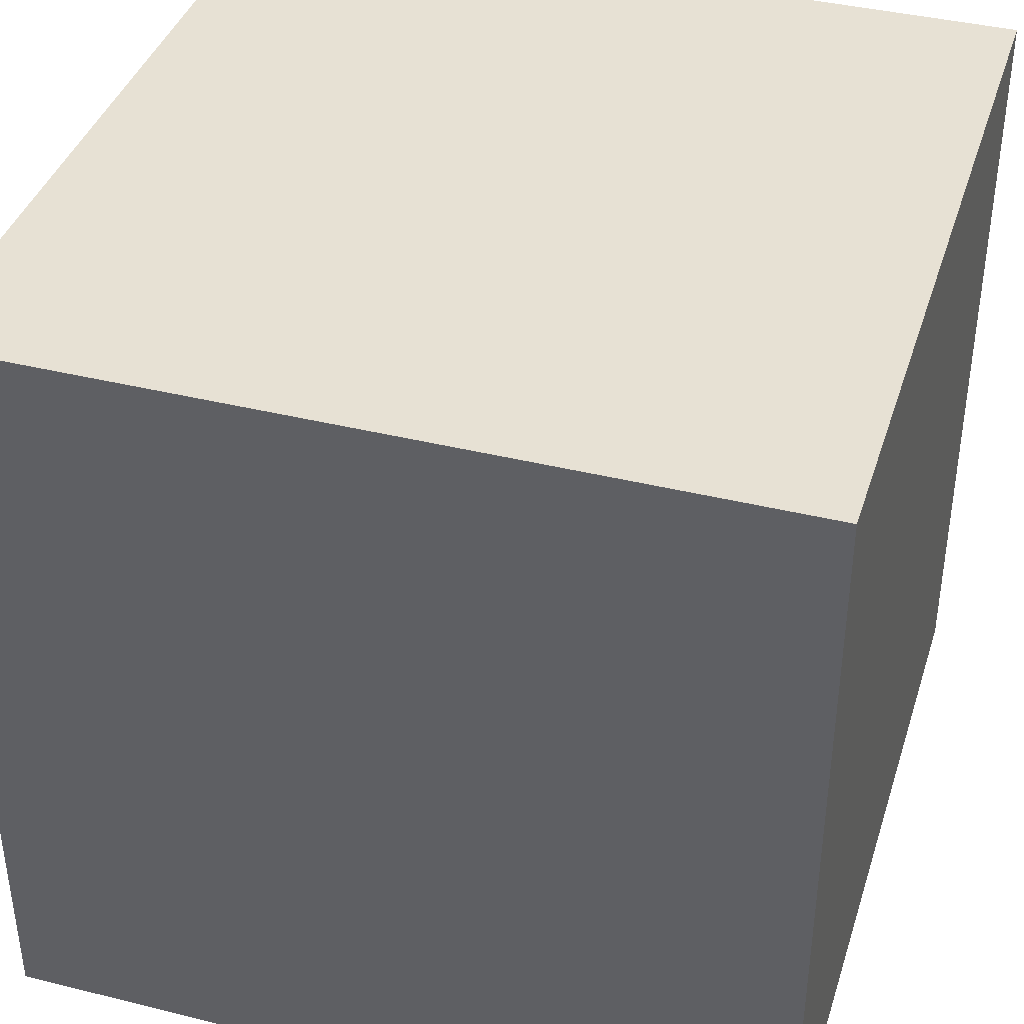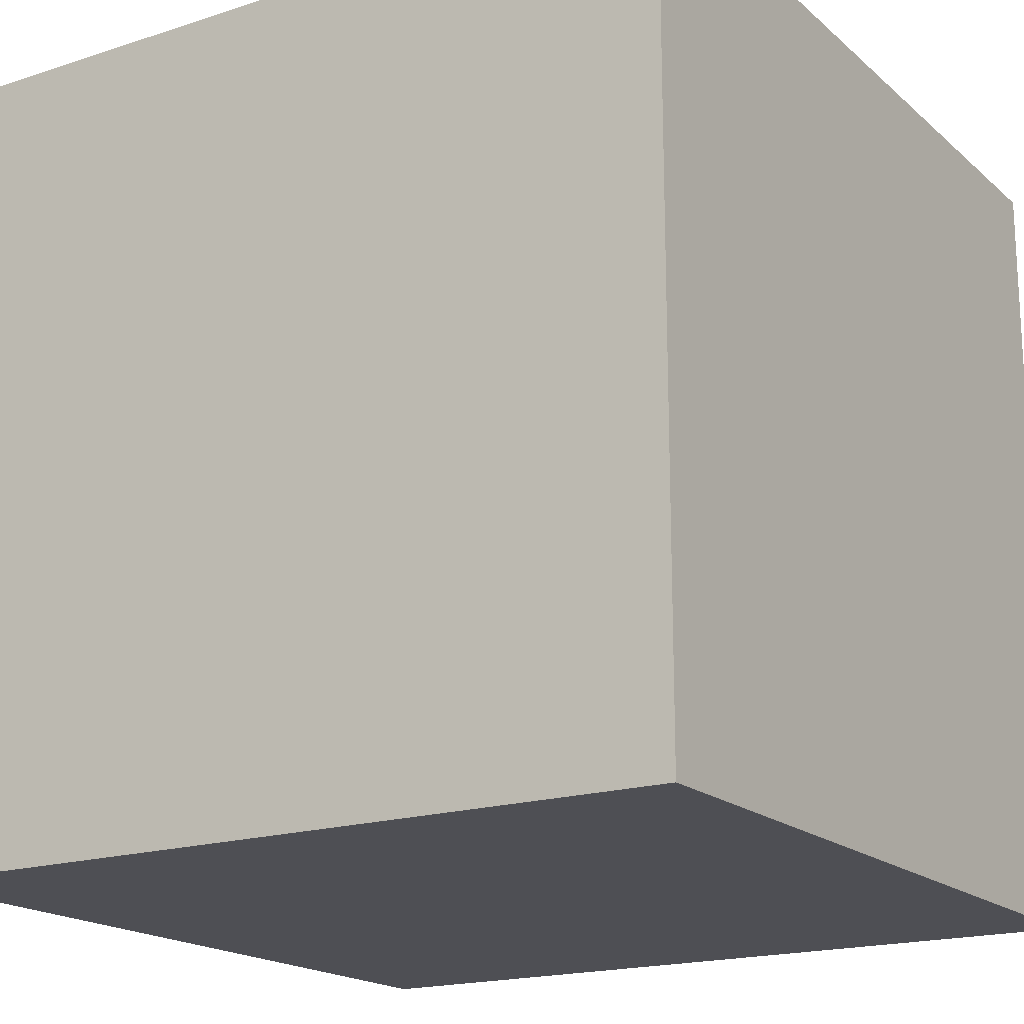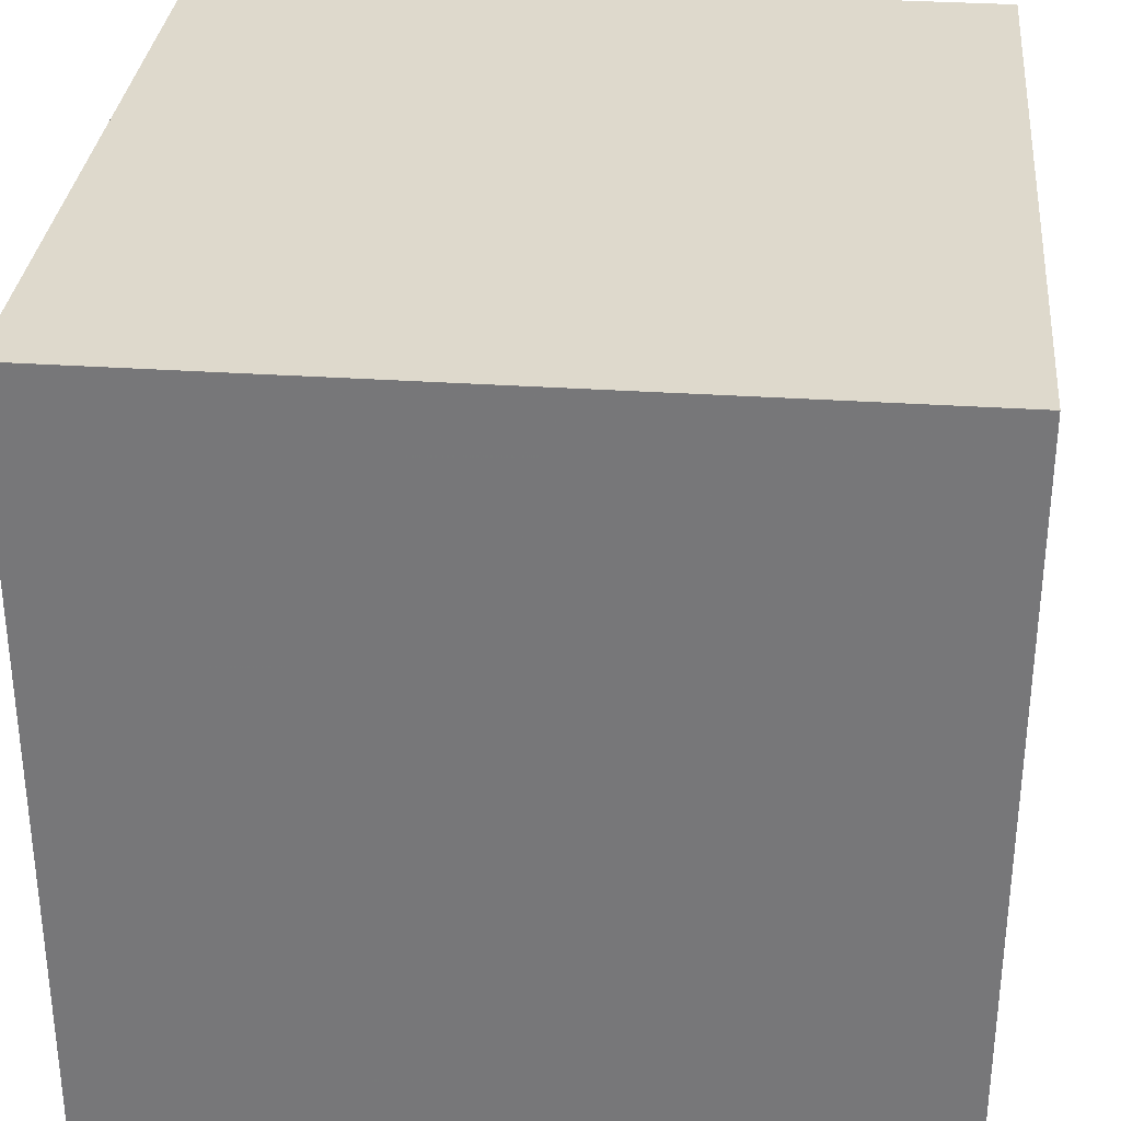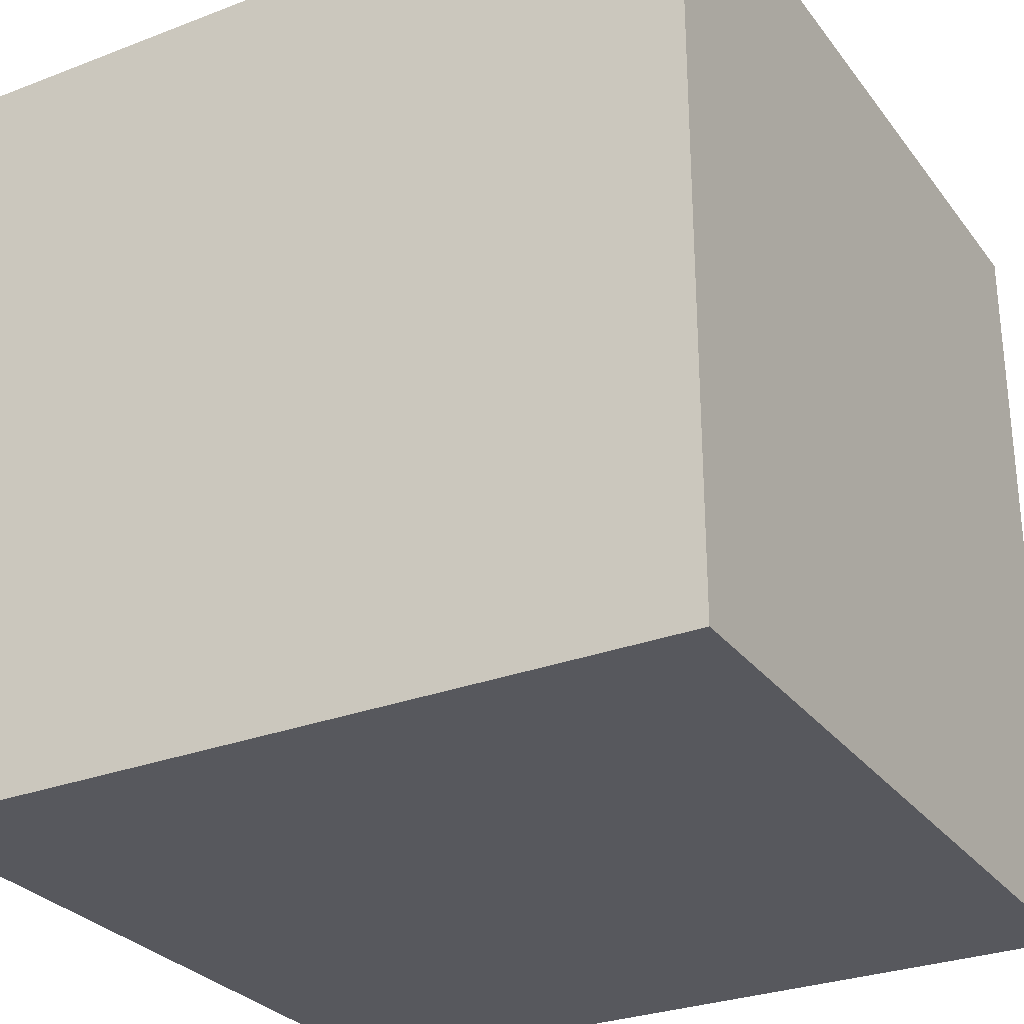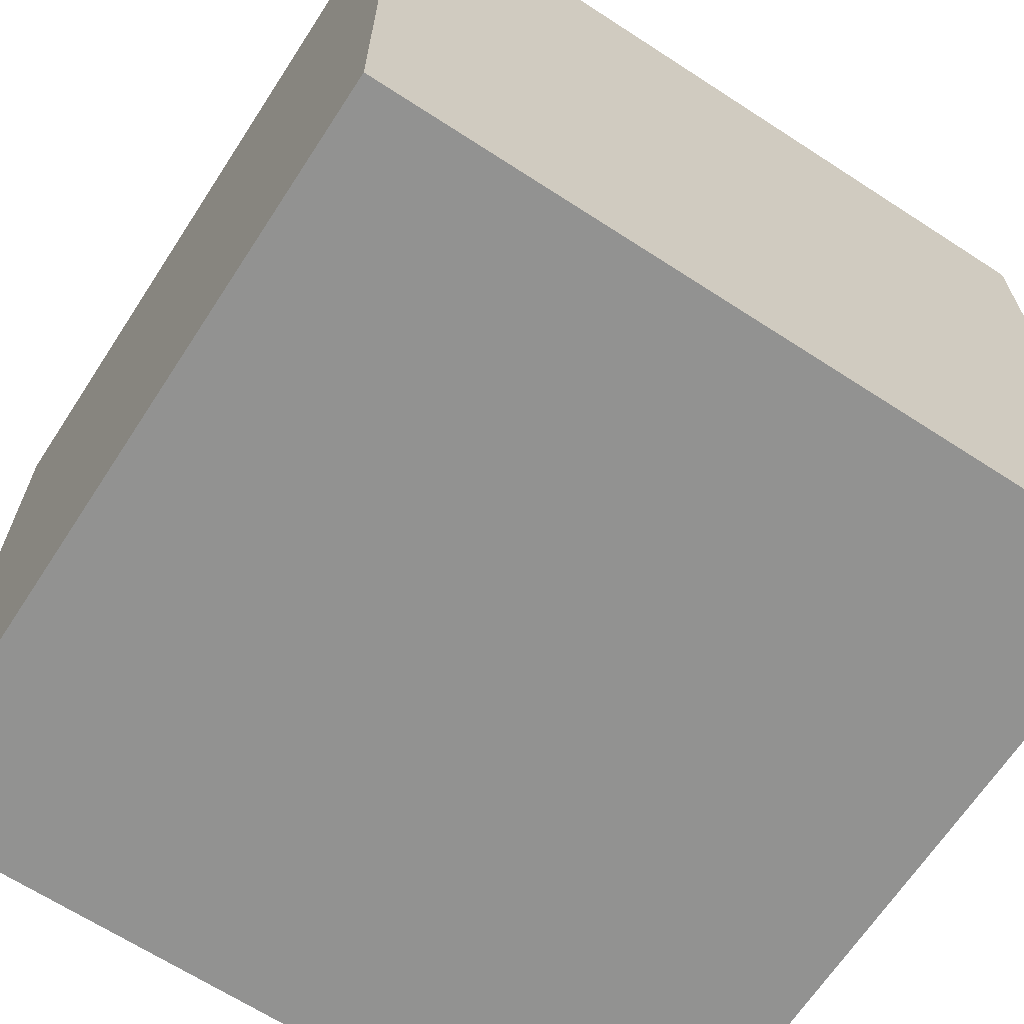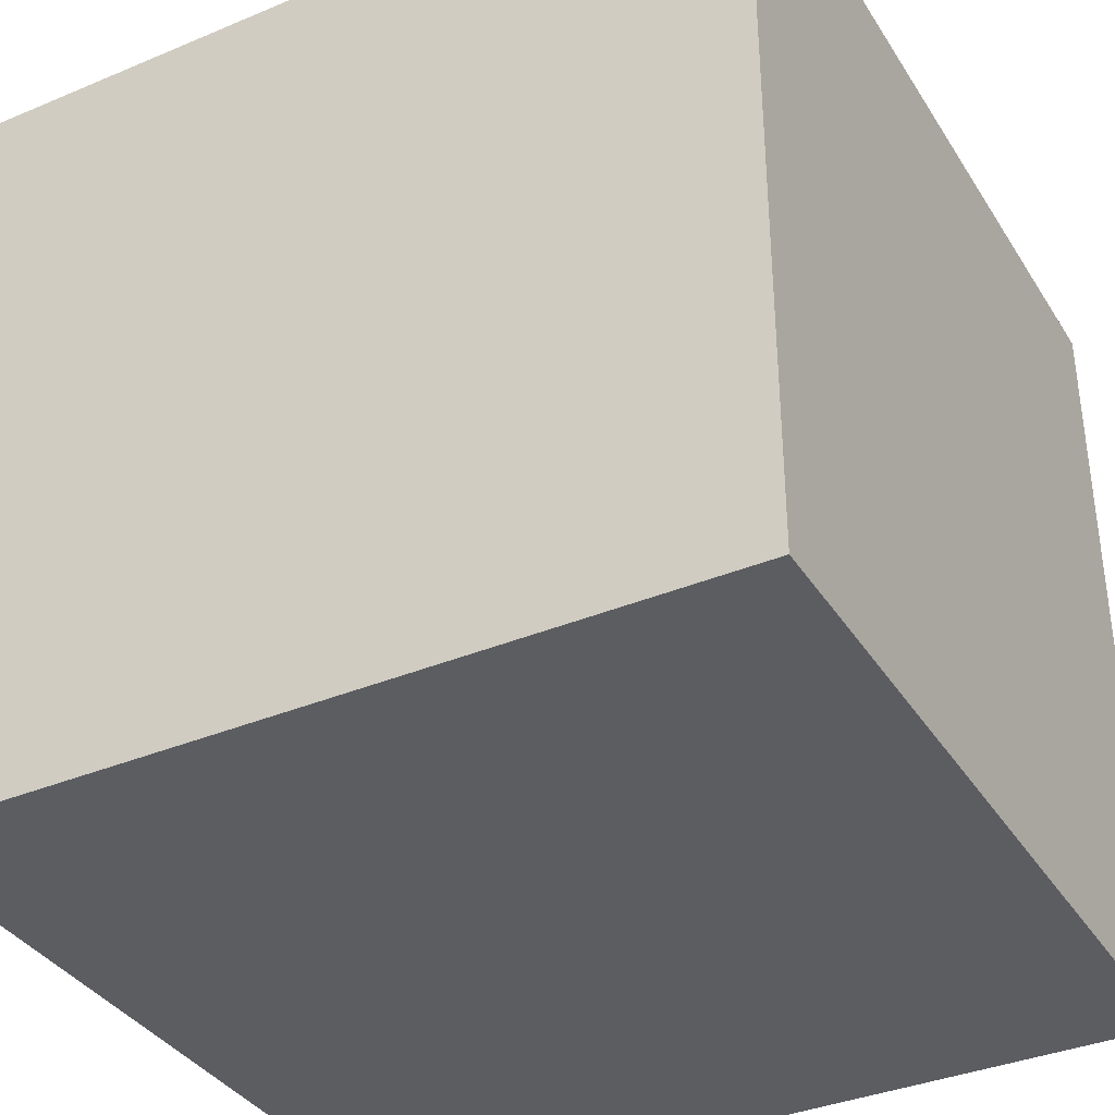
<metadata>
{"format":"obj","ext":"obj","renderer":"f3d","projection":"perspective","resolution":1024,"background":"white","views":[{"elev":39.5,"azim":17.1,"up":"+Z"},{"elev":-18.3,"azim":-147.8,"up":"+Y"},{"elev":32.0,"azim":-174.6,"up":"+Y"},{"elev":-28.9,"azim":-60.3,"up":"+Z"},{"elev":-66.3,"azim":-123.1,"up":"+Y"},{"elev":-36.6,"azim":118.5,"up":"+Y"}]}
</metadata>
<code>
v -1 -1 -1
v -0.6 -1 -1
v -0.2 -1 -1
v 0.2 -1 -1
v 0.6 -1 -1
v 1 -1 -1
v -1 -0.6 -1
v -0.6 -0.6 -1
v -0.2 -0.6 -1
v 0.2 -0.6 -1
v 0.6 -0.6 -1
v 1 -0.6 -1
v -1 -0.2 -1
v -0.6 -0.2 -1
v -0.2 -0.2 -1
v 0.2 -0.2 -1
v 0.6 -0.2 -1
v 1 -0.2 -1
v -1 0.2 -1
v -0.6 0.2 -1
v -0.2 0.2 -1
v 0.2 0.2 -1
v 0.6 0.2 -1
v 1 0.2 -1
v -1 0.6 -1
v -0.6 0.6 -1
v -0.2 0.6 -1
v 0.2 0.6 -1
v 0.6 0.6 -1
v 1 0.6 -1
v -1 1 -1
v -0.6 1 -1
v -0.2 1 -1
v 0.2 1 -1
v 0.6 1 -1
v 1 1 -1
v -1 -1 -0.6
v -0.6 -1 -0.6
v -0.2 -1 -0.6
v 0.2 -1 -0.6
v 0.6 -1 -0.6
v 1 -1 -0.6
v -1 -0.6 -0.6
v -0.6 -0.6 -0.6
v -0.2 -0.6 -0.6
v 0.2 -0.6 -0.6
v 0.6 -0.6 -0.6
v 1 -0.6 -0.6
v -1 -0.2 -0.6
v -0.6 -0.2 -0.6
v -0.2 -0.2 -0.6
v 0.2 -0.2 -0.6
v 0.6 -0.2 -0.6
v 1 -0.2 -0.6
v -1 0.2 -0.6
v -0.6 0.2 -0.6
v -0.2 0.2 -0.6
v 0.2 0.2 -0.6
v 0.6 0.2 -0.6
v 1 0.2 -0.6
v -1 0.6 -0.6
v -0.6 0.6 -0.6
v -0.2 0.6 -0.6
v 0.2 0.6 -0.6
v 0.6 0.6 -0.6
v 1 0.6 -0.6
v -1 1 -0.6
v -0.6 1 -0.6
v -0.2 1 -0.6
v 0.2 1 -0.6
v 0.6 1 -0.6
v 1 1 -0.6
v -1 -1 -0.2
v -0.6 -1 -0.2
v -0.2 -1 -0.2
v 0.2 -1 -0.2
v 0.6 -1 -0.2
v 1 -1 -0.2
v -1 -0.6 -0.2
v -0.6 -0.6 -0.2
v -0.2 -0.6 -0.2
v 0.2 -0.6 -0.2
v 0.6 -0.6 -0.2
v 1 -0.6 -0.2
v -1 -0.2 -0.2
v -0.6 -0.2 -0.2
v -0.2 -0.2 -0.2
v 0.2 -0.2 -0.2
v 0.6 -0.2 -0.2
v 1 -0.2 -0.2
v -1 0.2 -0.2
v -0.6 0.2 -0.2
v -0.2 0.2 -0.2
v 0.2 0.2 -0.2
v 0.6 0.2 -0.2
v 1 0.2 -0.2
v -1 0.6 -0.2
v -0.6 0.6 -0.2
v -0.2 0.6 -0.2
v 0.2 0.6 -0.2
v 0.6 0.6 -0.2
v 1 0.6 -0.2
v -1 1 -0.2
v -0.6 1 -0.2
v -0.2 1 -0.2
v 0.2 1 -0.2
v 0.6 1 -0.2
v 1 1 -0.2
v -1 -1 0.2
v -0.6 -1 0.2
v -0.2 -1 0.2
v 0.2 -1 0.2
v 0.6 -1 0.2
v 1 -1 0.2
v -1 -0.6 0.2
v -0.6 -0.6 0.2
v -0.2 -0.6 0.2
v 0.2 -0.6 0.2
v 0.6 -0.6 0.2
v 1 -0.6 0.2
v -1 -0.2 0.2
v -0.6 -0.2 0.2
v -0.2 -0.2 0.2
v 0.2 -0.2 0.2
v 0.6 -0.2 0.2
v 1 -0.2 0.2
v -1 0.2 0.2
v -0.6 0.2 0.2
v -0.2 0.2 0.2
v 0.2 0.2 0.2
v 0.6 0.2 0.2
v 1 0.2 0.2
v -1 0.6 0.2
v -0.6 0.6 0.2
v -0.2 0.6 0.2
v 0.2 0.6 0.2
v 0.6 0.6 0.2
v 1 0.6 0.2
v -1 1 0.2
v -0.6 1 0.2
v -0.2 1 0.2
v 0.2 1 0.2
v 0.6 1 0.2
v 1 1 0.2
v -1 -1 0.6
v -0.6 -1 0.6
v -0.2 -1 0.6
v 0.2 -1 0.6
v 0.6 -1 0.6
v 1 -1 0.6
v -1 -0.6 0.6
v -0.6 -0.6 0.6
v -0.2 -0.6 0.6
v 0.2 -0.6 0.6
v 0.6 -0.6 0.6
v 1 -0.6 0.6
v -1 -0.2 0.6
v -0.6 -0.2 0.6
v -0.2 -0.2 0.6
v 0.2 -0.2 0.6
v 0.6 -0.2 0.6
v 1 -0.2 0.6
v -1 0.2 0.6
v -0.6 0.2 0.6
v -0.2 0.2 0.6
v 0.2 0.2 0.6
v 0.6 0.2 0.6
v 1 0.2 0.6
v -1 0.6 0.6
v -0.6 0.6 0.6
v -0.2 0.6 0.6
v 0.2 0.6 0.6
v 0.6 0.6 0.6
v 1 0.6 0.6
v -1 1 0.6
v -0.6 1 0.6
v -0.2 1 0.6
v 0.2 1 0.6
v 0.6 1 0.6
v 1 1 0.6
v -1 -1 1
v -0.6 -1 1
v -0.2 -1 1
v 0.2 -1 1
v 0.6 -1 1
v 1 -1 1
v -1 -0.6 1
v -0.6 -0.6 1
v -0.2 -0.6 1
v 0.2 -0.6 1
v 0.6 -0.6 1
v 1 -0.6 1
v -1 -0.2 1
v -0.6 -0.2 1
v -0.2 -0.2 1
v 0.2 -0.2 1
v 0.6 -0.2 1
v 1 -0.2 1
v -1 0.2 1
v -0.6 0.2 1
v -0.2 0.2 1
v 0.2 0.2 1
v 0.6 0.2 1
v 1 0.2 1
v -1 0.6 1
v -0.6 0.6 1
v -0.2 0.6 1
v 0.2 0.6 1
v 0.6 0.6 1
v 1 0.6 1
v -1 1 1
v -0.6 1 1
v -0.2 1 1
v 0.2 1 1
v 0.6 1 1
v 1 1 1
f 1 2 37
f 37 2 38
f 2 3 38
f 38 3 39
f 3 4 39
f 39 4 40
f 4 5 40
f 40 5 41
f 5 6 41
f 41 6 42
f 37 38 73
f 73 38 74
f 38 39 74
f 74 39 75
f 39 40 75
f 75 40 76
f 40 41 76
f 76 41 77
f 41 42 77
f 77 42 78
f 73 74 109
f 109 74 110
f 74 75 110
f 110 75 111
f 75 76 111
f 111 76 112
f 76 77 112
f 112 77 113
f 77 78 113
f 113 78 114
f 109 110 145
f 145 110 146
f 110 111 146
f 146 111 147
f 111 112 147
f 147 112 148
f 112 113 148
f 148 113 149
f 113 114 149
f 149 114 150
f 145 146 181
f 181 146 182
f 146 147 182
f 182 147 183
f 147 148 183
f 183 148 184
f 148 149 184
f 184 149 185
f 149 150 185
f 185 150 186
f 31 67 32
f 32 67 68
f 32 68 33
f 33 68 69
f 33 69 34
f 34 69 70
f 34 70 35
f 35 70 71
f 35 71 36
f 36 71 72
f 67 103 68
f 68 103 104
f 68 104 69
f 69 104 105
f 69 105 70
f 70 105 106
f 70 106 71
f 71 106 107
f 71 107 72
f 72 107 108
f 103 139 104
f 104 139 140
f 104 140 105
f 105 140 141
f 105 141 106
f 106 141 142
f 106 142 107
f 107 142 143
f 107 143 108
f 108 143 144
f 139 175 140
f 140 175 176
f 140 176 141
f 141 176 177
f 141 177 142
f 142 177 178
f 142 178 143
f 143 178 179
f 143 179 144
f 144 179 180
f 175 211 176
f 176 211 212
f 176 212 177
f 177 212 213
f 177 213 178
f 178 213 214
f 178 214 179
f 179 214 215
f 179 215 180
f 180 215 216
f 1 7 2
f 2 7 8
f 2 8 3
f 3 8 9
f 3 9 4
f 4 9 10
f 4 10 5
f 5 10 11
f 5 11 6
f 6 11 12
f 7 13 8
f 8 13 14
f 8 14 9
f 9 14 15
f 9 15 10
f 10 15 16
f 10 16 11
f 11 16 17
f 11 17 12
f 12 17 18
f 13 19 14
f 14 19 20
f 14 20 15
f 15 20 21
f 15 21 16
f 16 21 22
f 16 22 17
f 17 22 23
f 17 23 18
f 18 23 24
f 19 25 20
f 20 25 26
f 20 26 21
f 21 26 27
f 21 27 22
f 22 27 28
f 22 28 23
f 23 28 29
f 23 29 24
f 24 29 30
f 25 31 26
f 26 31 32
f 26 32 27
f 27 32 33
f 27 33 28
f 28 33 34
f 28 34 29
f 29 34 35
f 29 35 30
f 30 35 36
f 181 182 187
f 182 188 187
f 182 183 188
f 183 189 188
f 183 184 189
f 184 190 189
f 184 185 190
f 185 191 190
f 185 186 191
f 186 192 191
f 187 188 193
f 188 194 193
f 188 189 194
f 189 195 194
f 189 190 195
f 190 196 195
f 190 191 196
f 191 197 196
f 191 192 197
f 192 198 197
f 193 194 199
f 194 200 199
f 194 195 200
f 195 201 200
f 195 196 201
f 196 202 201
f 196 197 202
f 197 203 202
f 197 198 203
f 198 204 203
f 199 200 205
f 200 206 205
f 200 201 206
f 201 207 206
f 201 202 207
f 202 208 207
f 202 203 208
f 203 209 208
f 203 204 209
f 204 210 209
f 205 206 211
f 206 212 211
f 206 207 212
f 207 213 212
f 207 208 213
f 208 214 213
f 208 209 214
f 209 215 214
f 209 210 215
f 210 216 215
f 1 43 7
f 1 37 43
f 7 49 13
f 7 43 49
f 13 55 19
f 13 49 55
f 19 61 25
f 19 55 61
f 25 67 31
f 25 61 67
f 37 79 43
f 37 73 79
f 43 85 49
f 43 79 85
f 49 91 55
f 49 85 91
f 55 97 61
f 55 91 97
f 61 103 67
f 61 97 103
f 73 115 79
f 73 109 115
f 79 121 85
f 79 115 121
f 85 127 91
f 85 121 127
f 91 133 97
f 91 127 133
f 97 139 103
f 97 133 139
f 109 151 115
f 109 145 151
f 115 157 121
f 115 151 157
f 121 163 127
f 121 157 163
f 127 169 133
f 127 163 169
f 133 175 139
f 133 169 175
f 145 187 151
f 145 181 187
f 151 193 157
f 151 187 193
f 157 199 163
f 157 193 199
f 163 205 169
f 163 199 205
f 169 211 175
f 169 205 211
f 6 12 48
f 6 48 42
f 12 18 54
f 12 54 48
f 18 24 60
f 18 60 54
f 24 30 66
f 24 66 60
f 30 36 72
f 30 72 66
f 42 48 84
f 42 84 78
f 48 54 90
f 48 90 84
f 54 60 96
f 54 96 90
f 60 66 102
f 60 102 96
f 66 72 108
f 66 108 102
f 78 84 120
f 78 120 114
f 84 90 126
f 84 126 120
f 90 96 132
f 90 132 126
f 96 102 138
f 96 138 132
f 102 108 144
f 102 144 138
f 114 120 156
f 114 156 150
f 120 126 162
f 120 162 156
f 126 132 168
f 126 168 162
f 132 138 174
f 132 174 168
f 138 144 180
f 138 180 174
f 150 156 192
f 150 192 186
f 156 162 198
f 156 198 192
f 162 168 204
f 162 204 198
f 168 174 210
f 168 210 204
f 174 180 216
f 174 216 210

</code>
